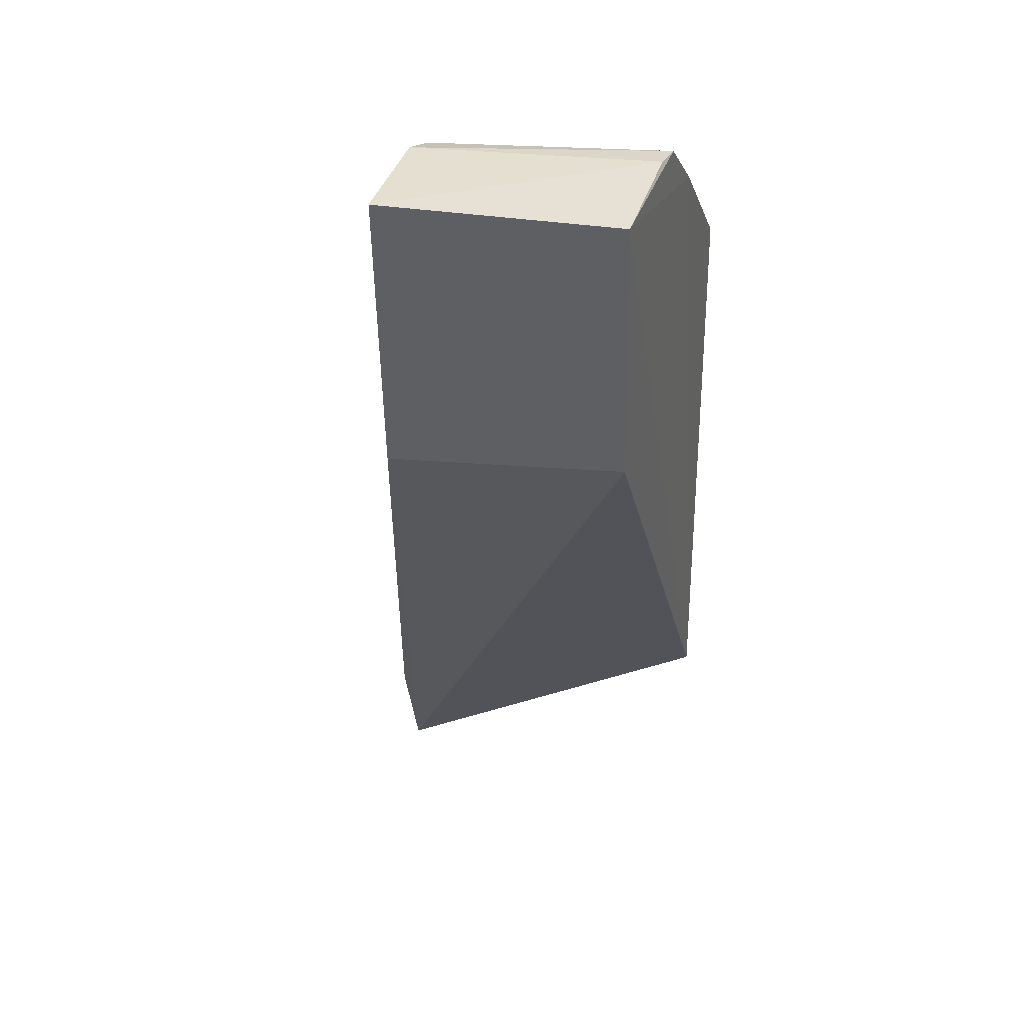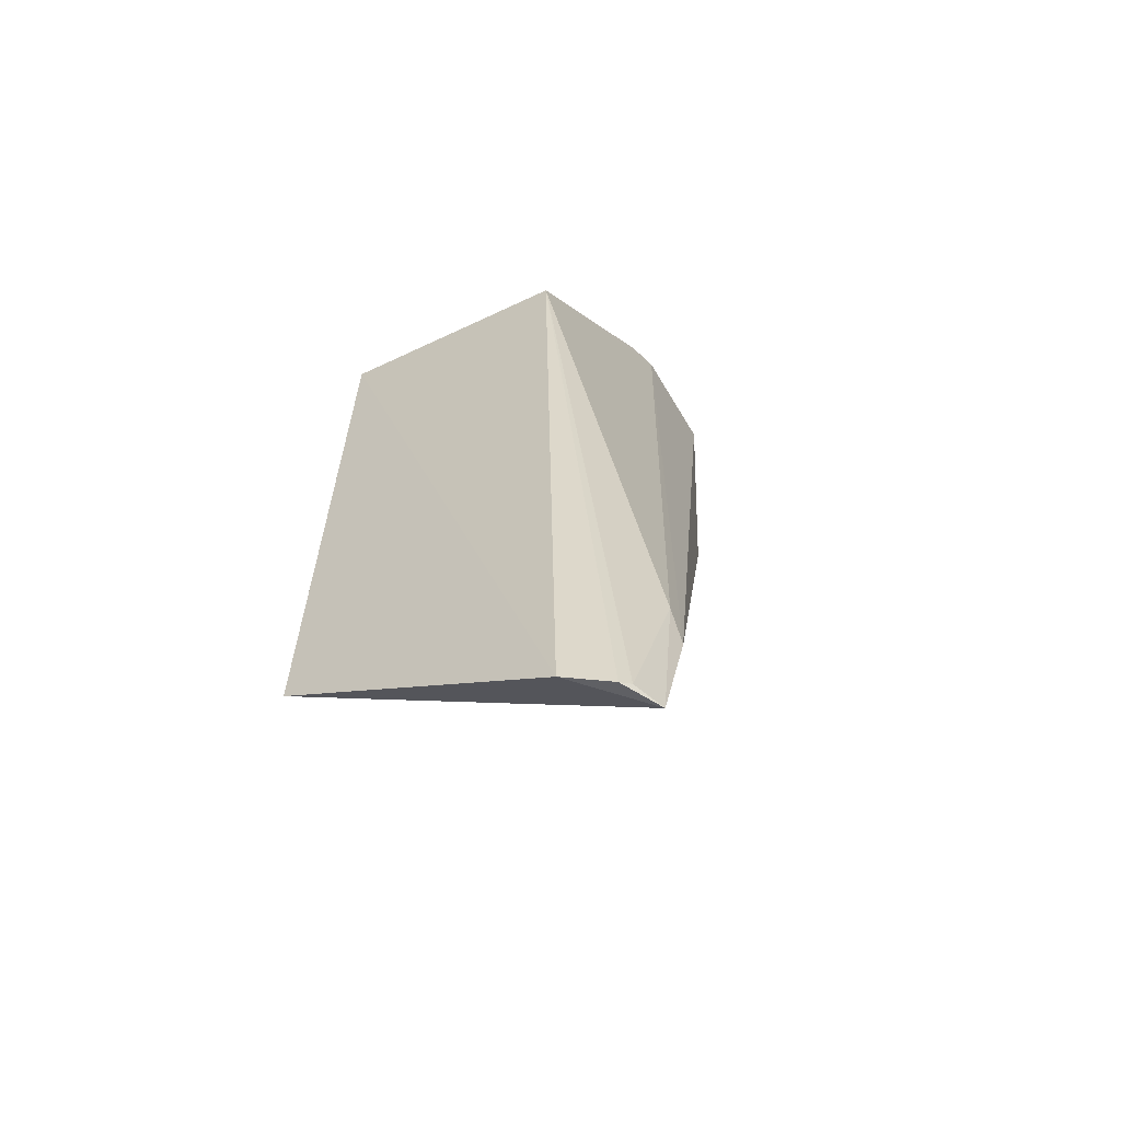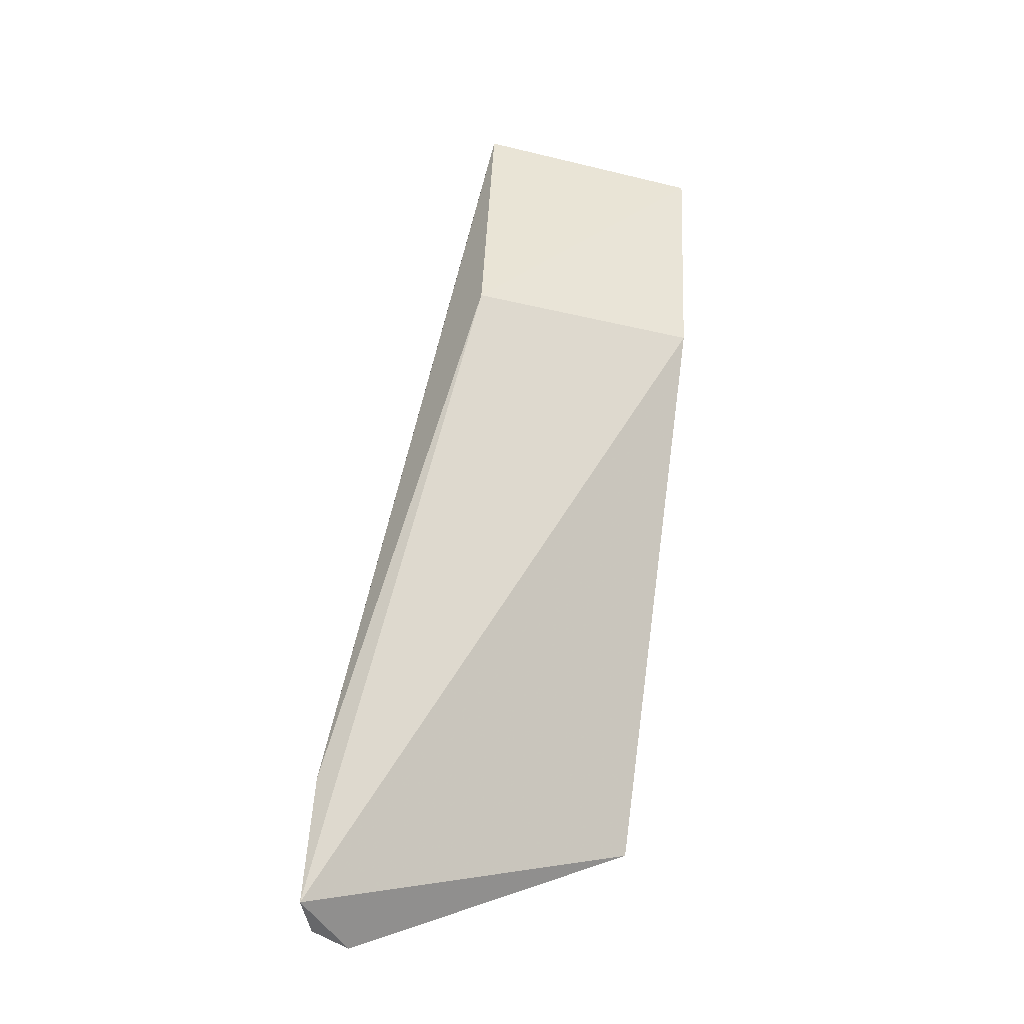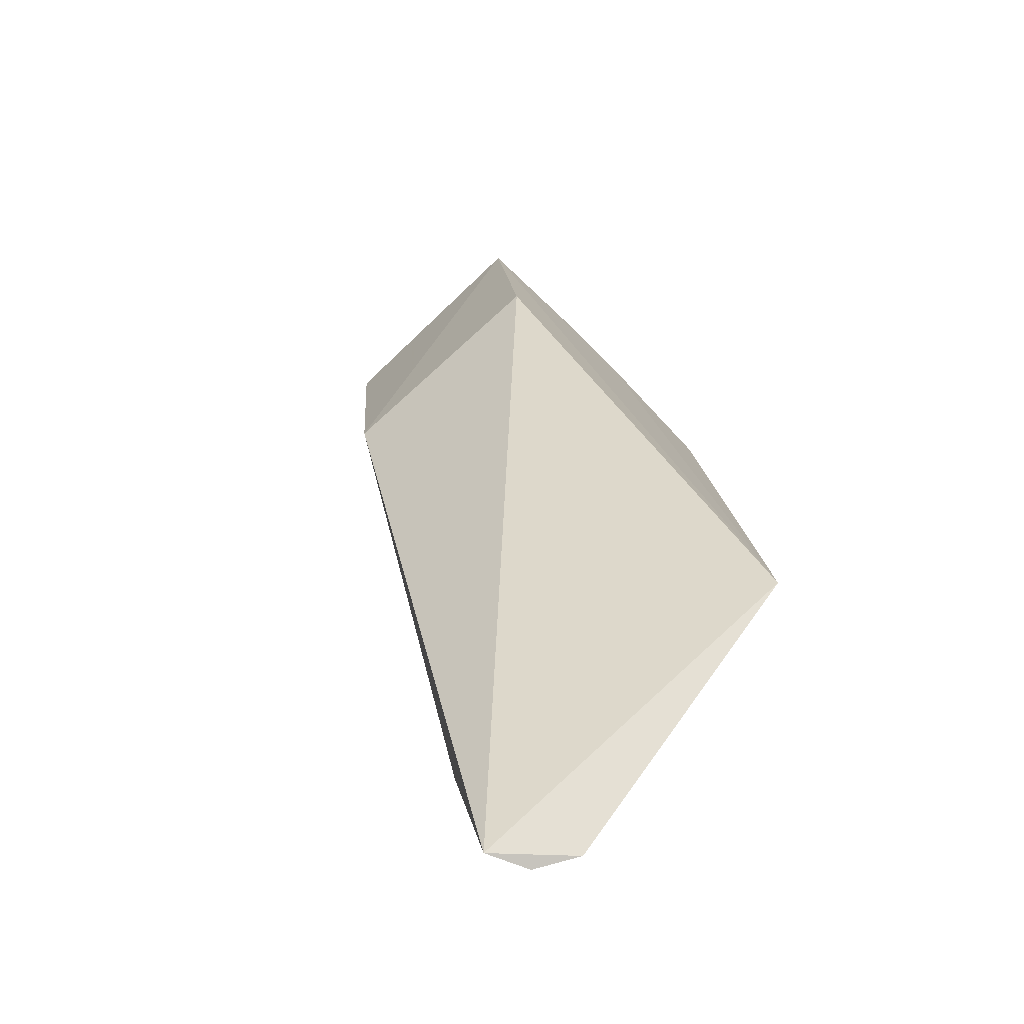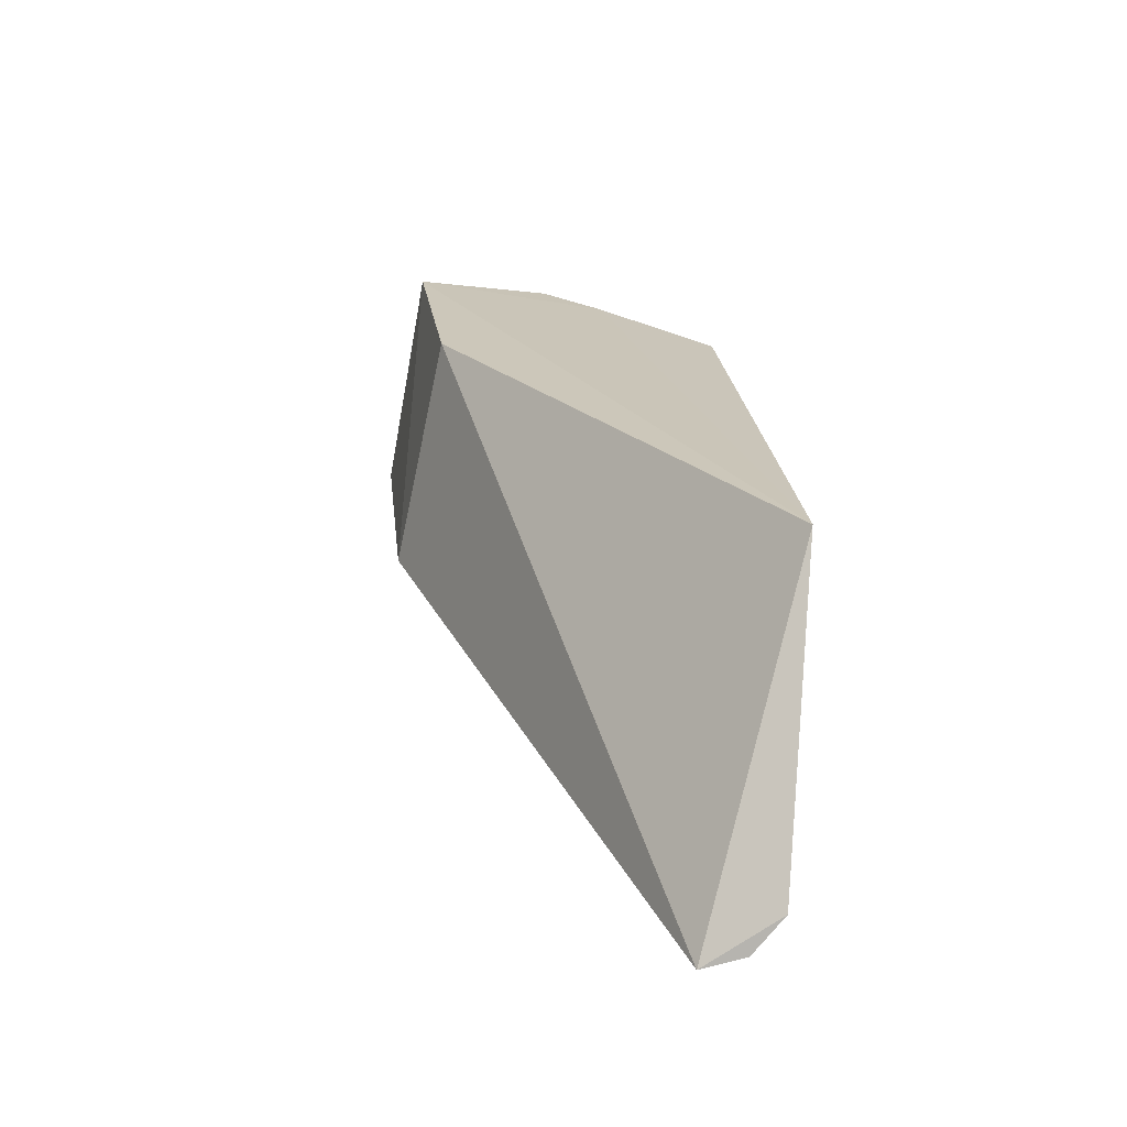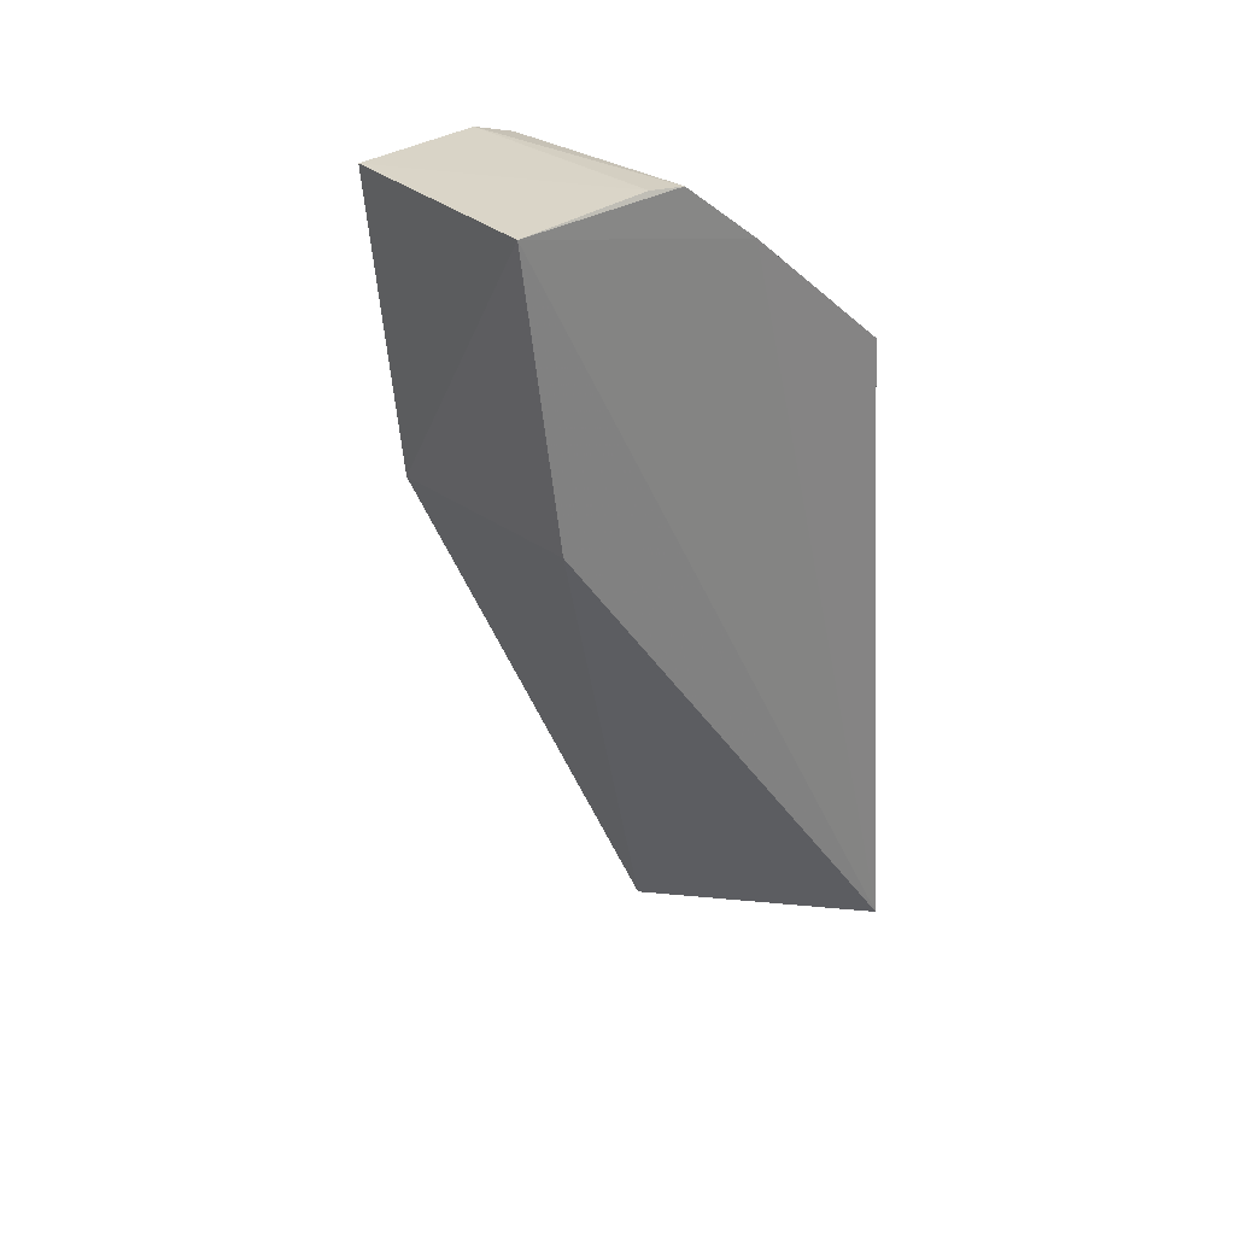
<metadata>
{"format":"obj","ext":"obj","renderer":"f3d","projection":"perspective","resolution":1024,"background":"white","views":[{"elev":33.4,"azim":108.0,"up":"+Z"},{"elev":-53.4,"azim":-59.3,"up":"+Z"},{"elev":-50.1,"azim":76.6,"up":"+Z"},{"elev":-79.4,"azim":135.6,"up":"+Z"},{"elev":-70.8,"azim":171.9,"up":"+Z"},{"elev":29.0,"azim":148.0,"up":"+Z"}]}
</metadata>
<code>
v -0.07646 -0.09445 0.1291
v -0.07538 -0.1214 0.1284
v -0.0789 -0.122 0.09608
v -0.1206 -0.1265 0.02693
v -0.114 -0.09408 0.1126
v -0.1087 -0.1331 0.03985
v -0.08076 -0.09506 0.09844
v -0.09256 -0.09416 0.1309
v -0.1142 -0.1211 0.1091
v -0.1192 -0.09468 0.04491
v -0.1132 -0.133 0.02634
v -0.08918 -0.09446 0.131
v -0.08728 -0.1214 0.1299
v -0.104 -0.1074 0.1201
v -0.1001 -0.09398 0.1249
v -0.1178 -0.131 0.02637
v -0.1096 -0.1325 0.0447
v -0.1085 -0.1119 0.1156
v -0.09113 -0.1209 0.129
v -0.1165 -0.1317 0.027
v -0.1129 -0.1119 0.1115
v -0.09981 -0.09843 0.1246
f 4 9 5
f 1 12 2
f 1 8 12
f 15 8 1
f 9 17 13
f 2 12 13
f 12 8 13
f 20 17 9
f 3 1 2
f 7 1 3
f 21 5 9
f 10 5 15
f 15 1 10
f 10 1 7
f 4 5 10
f 15 5 14
f 16 9 4
f 16 20 9
f 6 3 2
f 2 13 6
f 6 13 17
f 22 8 15
f 15 14 22
f 19 13 8
f 8 22 19
f 19 22 14
f 9 13 19
f 5 21 18
f 18 14 5
f 18 21 9
f 9 19 18
f 18 19 14
f 17 20 11
f 11 6 17
f 11 10 7
f 7 3 11
f 3 6 11
f 20 16 11
f 4 10 11
f 11 16 4

</code>
